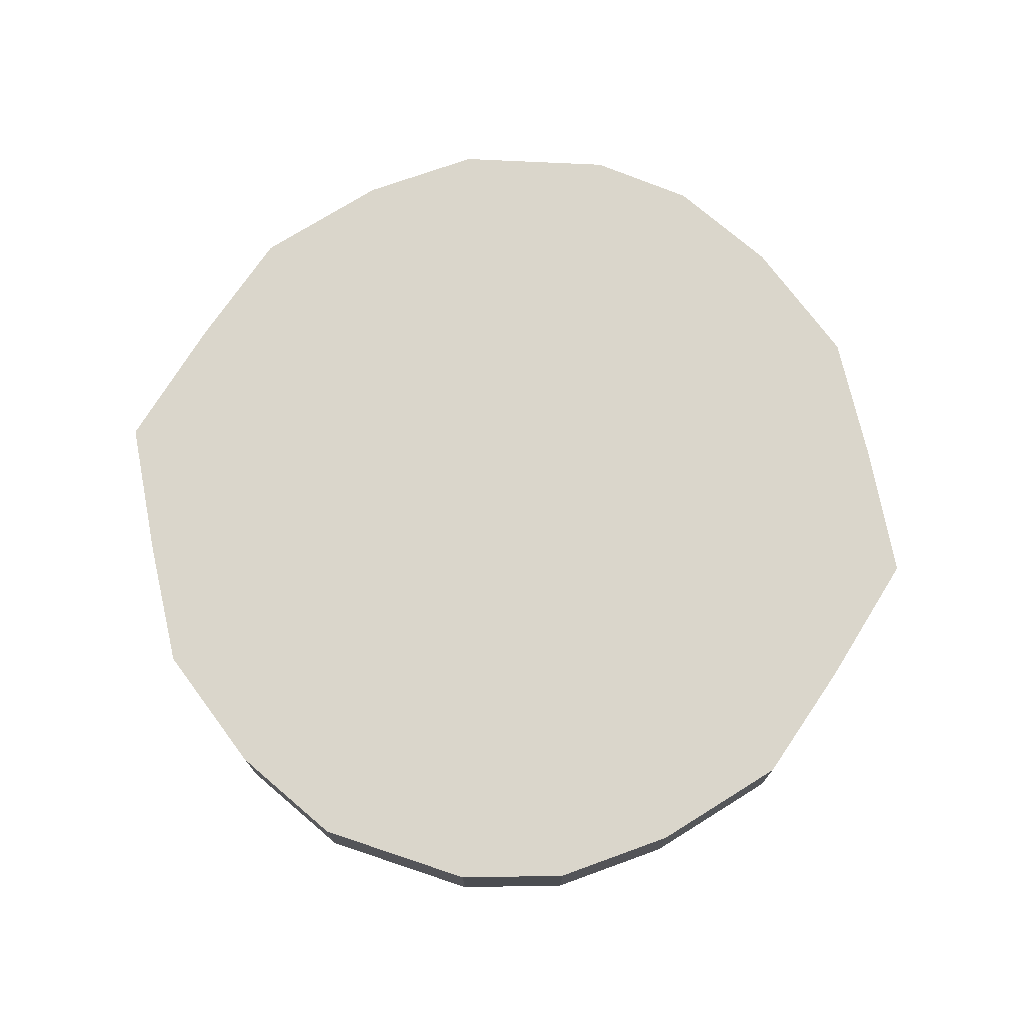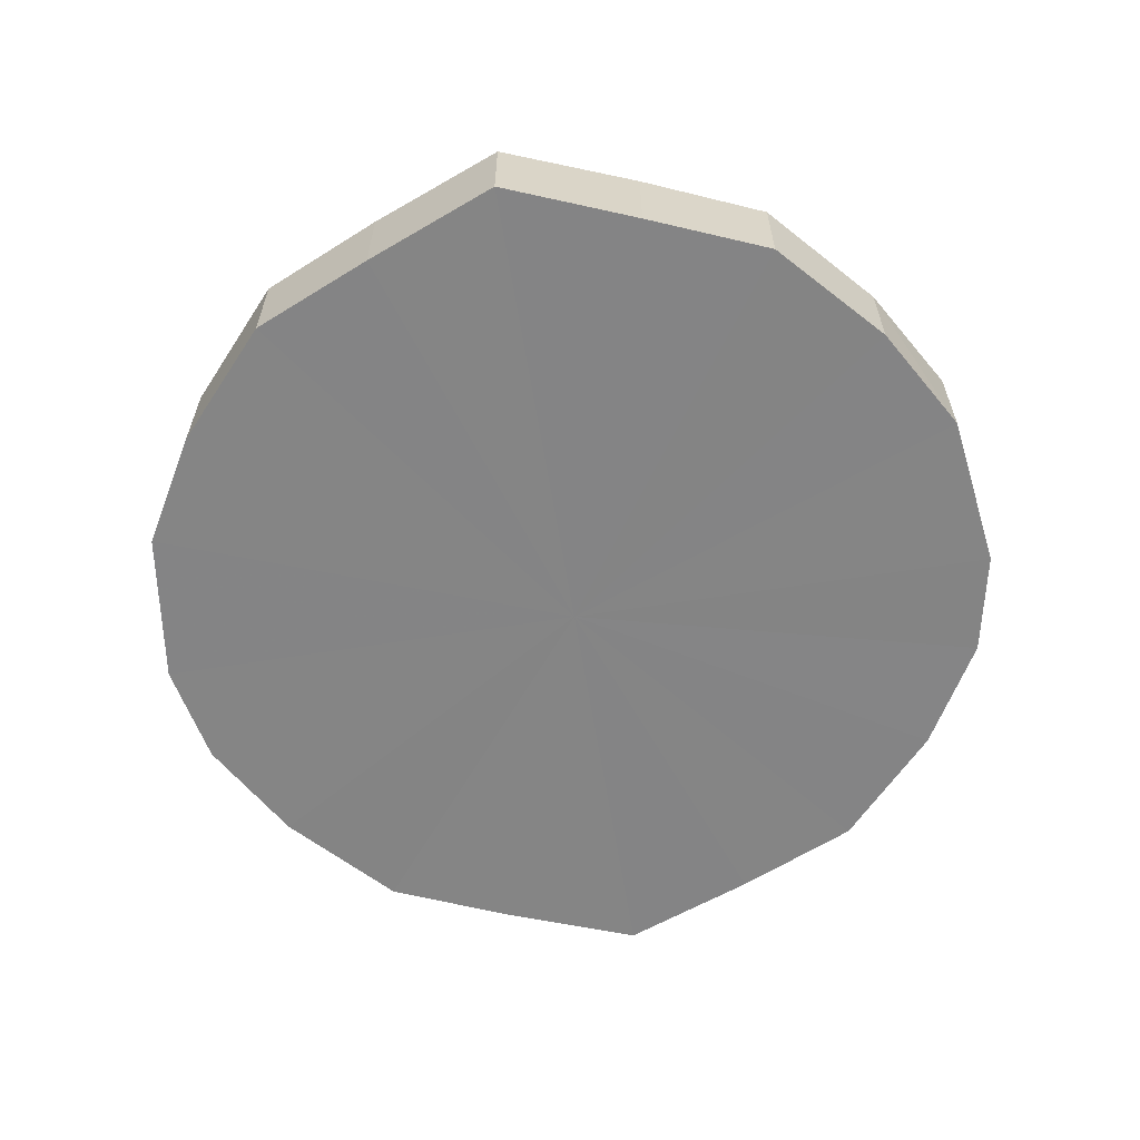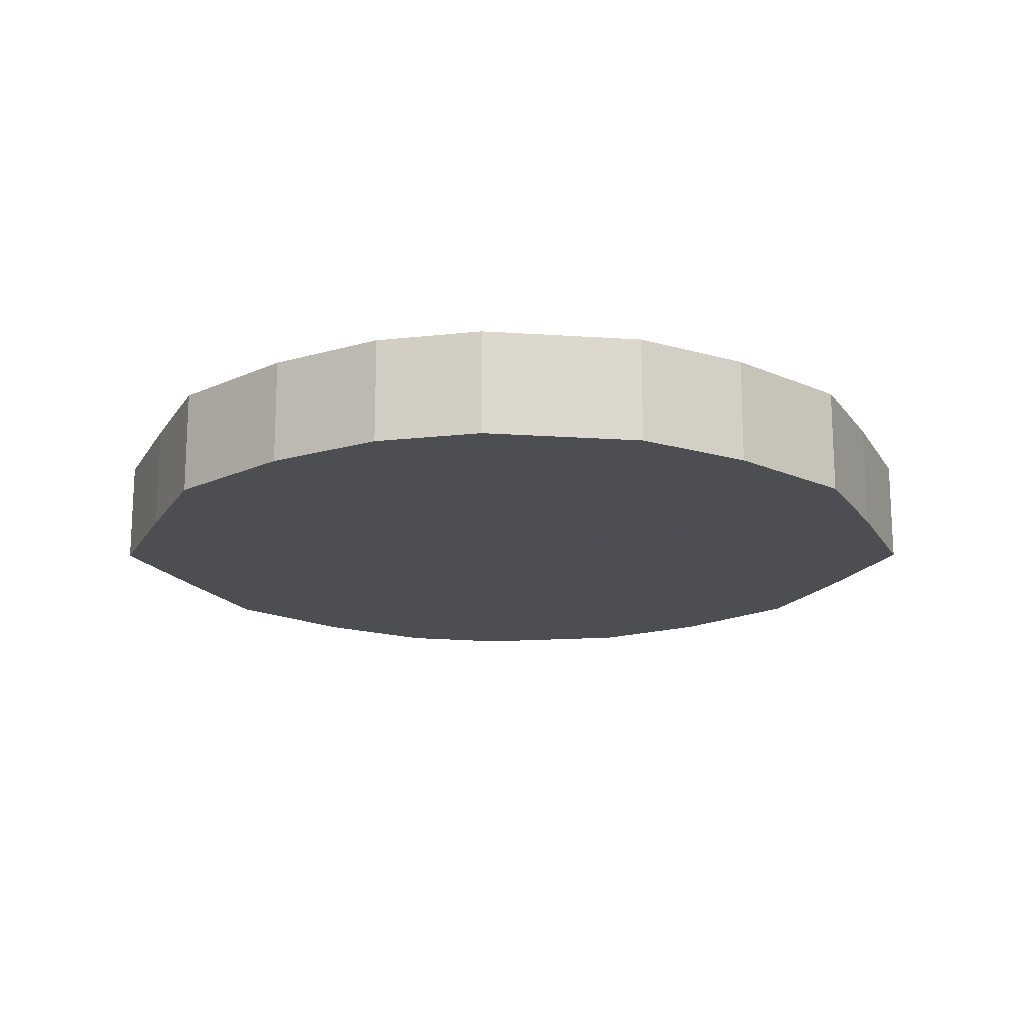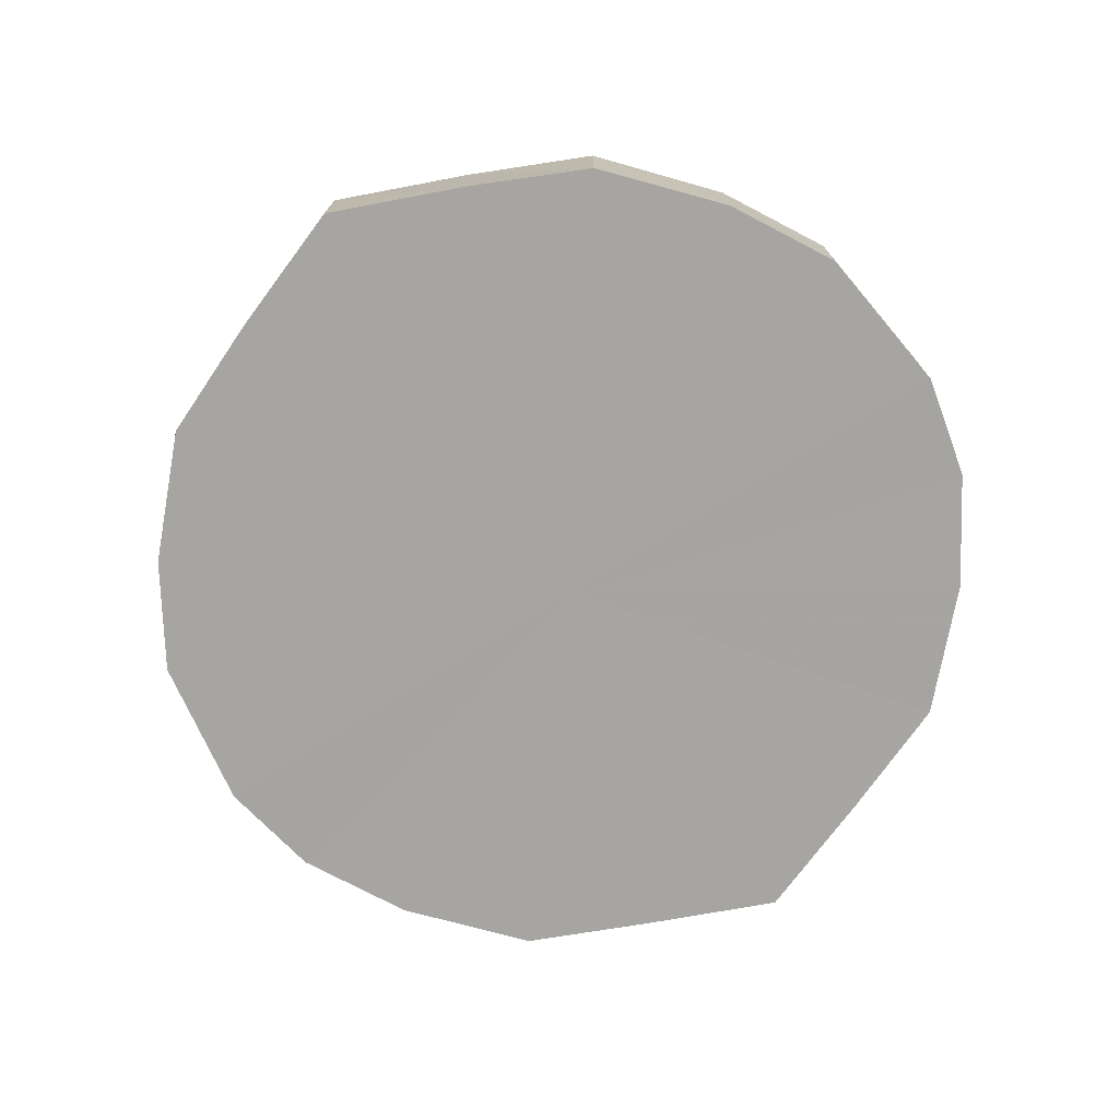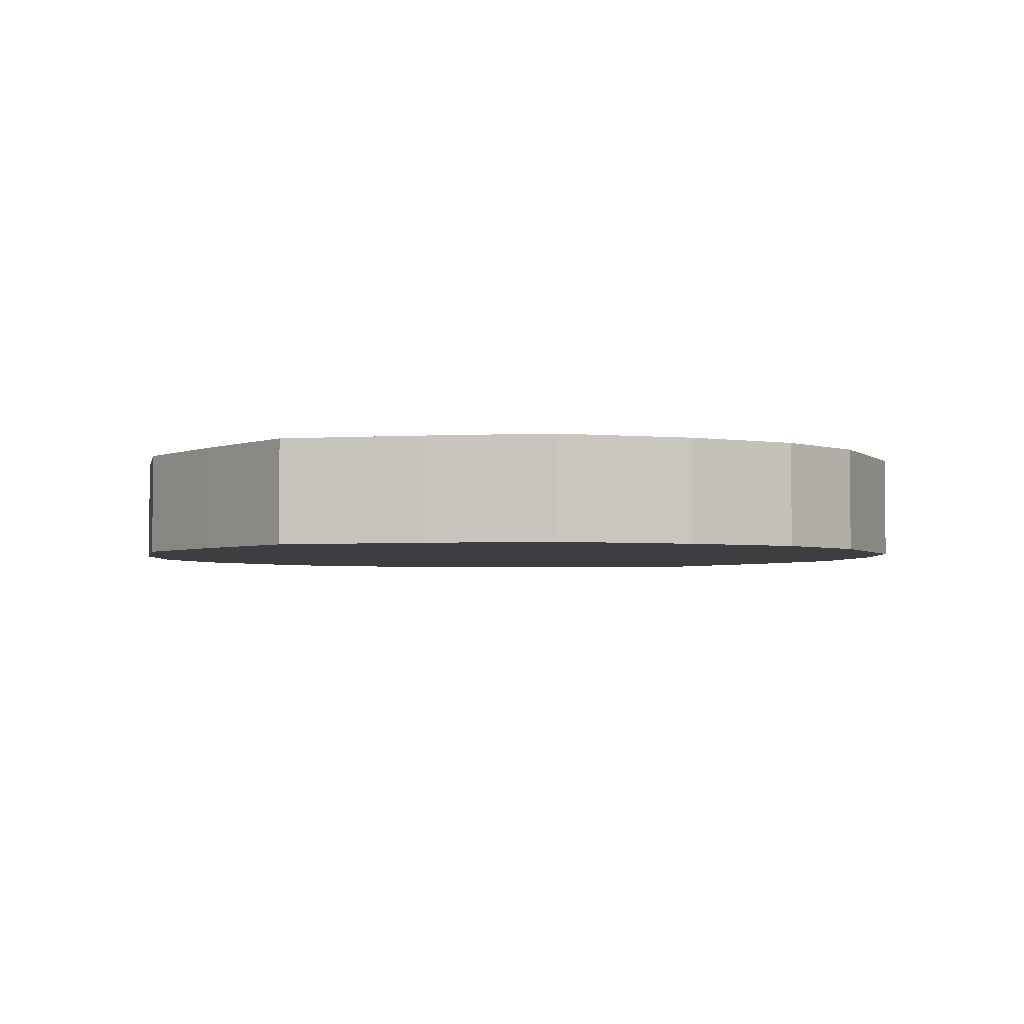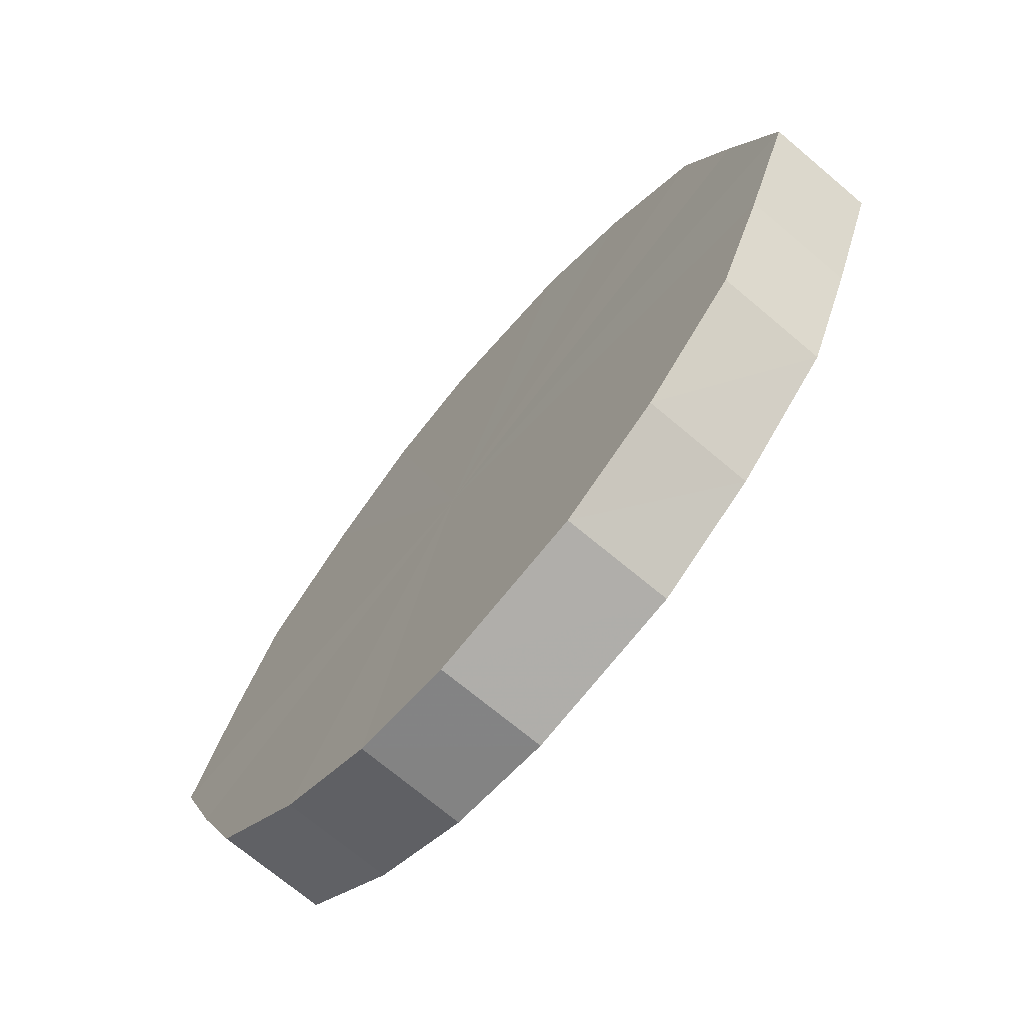
<metadata>
{"format":"obj","ext":"obj","renderer":"f3d","projection":"perspective","resolution":1024,"background":"white","views":[{"elev":73.9,"azim":-169.4,"up":"+Y"},{"elev":-61.6,"azim":99.2,"up":"+Y"},{"elev":-17.0,"azim":0.3,"up":"+Y"},{"elev":-73.7,"azim":122.1,"up":"+Y"},{"elev":-3.2,"azim":-58.9,"up":"+Y"},{"elev":-71.2,"azim":49.8,"up":"+Z"}]}
</metadata>
<code>
o 25462
v 2213 1868 15.26
v 2213 1868 15.26
v 2213 1868 15.26
v 2213 1868 15.28
v 2213 1868 15.26
v 2213 1868 15.26
v 2213 1868 15.26
v 2214 1868 15.29
v 2213 1868 15.28
v 2213 1868 15.28
v 2213 1868 15.28
v 2214 1868 15.32
v 2214 1868 15.29
v 2213 1868 15.29
v 2213 1868 15.29
v 2214 1868 15.34
v 2214 1868 15.32
v 2213 1868 15.32
v 2213 1868 15.32
v 2214 1868 15.37
v 2214 1868 15.34
v 2213 1868 15.34
v 2213 1868 15.34
v 2214 1868 15.39
v 2214 1868 15.37
v 2213 1868 15.37
v 2213 1868 15.37
v 2213 1868 15.41
v 2214 1868 15.39
v 2213 1868 15.39
v 2213 1868 15.39
v 2213 1868 15.42
v 2213 1868 15.41
v 2213 1868 15.41
v 2213 1868 15.41
v 2213 1868 15.43
v 2213 1868 15.42
v 2213 1868 15.42
v 2213 1868 15.42
v 2213 1868 15.43
v 2213 1868 15.26
v 2213 1868 15.26
v 2213 1868 15.26
v 2213 1868 15.28
v 2213 1868 15.28
v 2213 1868 15.26
v 2213 1868 15.26
v 2213 1868 15.28
v 2213 1868 15.26
v 2214 1868 15.29
v 2214 1868 15.29
v 2213 1868 15.29
v 2213 1868 15.28
v 2213 1868 15.32
v 2213 1868 15.29
v 2214 1868 15.32
v 2214 1868 15.32
v 2213 1868 15.34
v 2213 1868 15.32
v 2213 1868 15.37
v 2213 1868 15.34
v 2214 1868 15.34
v 2214 1868 15.34
v 2213 1868 15.39
v 2213 1868 15.37
v 2213 1868 15.41
v 2213 1868 15.39
v 2214 1868 15.37
v 2214 1868 15.37
v 2213 1868 15.42
v 2213 1868 15.41
v 2213 1868 15.43
v 2213 1868 15.42
v 2214 1868 15.39
v 2214 1868 15.39
v 2213 1868 15.42
v 2213 1868 15.43
v 2213 1868 15.41
v 2213 1868 15.42
v 2213 1868 15.41
v 2213 1868 15.34
v 2213 1868 15.26
v 2213 1868 15.26
v 2213 1868 15.28
v 2213 1868 15.26
v 2214 1868 15.29
v 2213 1868 15.28
v 2214 1868 15.32
v 2213 1868 15.29
v 2214 1868 15.34
v 2213 1868 15.32
v 2214 1868 15.37
v 2213 1868 15.34
v 2214 1868 15.39
v 2213 1868 15.37
v 2213 1868 15.41
v 2213 1868 15.39
v 2213 1868 15.42
v 2213 1868 15.41
v 2213 1868 15.43
v 2213 1868 15.42
v 2213 1868 15.34
v 2213 1868 15.26
v 2213 1868 15.26
v 2213 1868 15.26
v 2213 1868 15.28
v 2213 1868 15.28
v 2214 1868 15.29
v 2213 1868 15.29
v 2214 1868 15.32
v 2213 1868 15.32
v 2214 1868 15.34
v 2213 1868 15.34
v 2214 1868 15.37
v 2213 1868 15.37
v 2214 1868 15.39
v 2213 1868 15.39
v 2213 1868 15.41
v 2213 1868 15.41
v 2213 1868 15.42
v 2213 1868 15.42
v 2213 1868 15.43
f 1 2 3
f 2 4 5
f 6 1 7
f 4 8 9
f 10 6 11
f 8 12 13
f 14 10 15
f 12 16 17
f 18 14 19
f 16 20 21
f 22 18 23
f 20 24 25
f 26 22 27
f 24 28 29
f 30 26 31
f 28 32 33
f 34 30 35
f 32 36 37
f 38 34 39
f 36 38 40
f 41 42 43
f 43 44 45
f 46 47 41
f 48 49 46
f 45 50 51
f 52 53 48
f 54 55 52
f 51 56 57
f 58 59 54
f 60 61 58
f 57 62 63
f 64 65 60
f 66 67 64
f 63 68 69
f 70 71 66
f 72 73 70
f 69 74 75
f 76 77 72
f 78 79 76
f 75 80 78
f 81 82 83
f 81 84 82
f 81 83 85
f 81 86 84
f 81 85 87
f 81 88 86
f 81 87 89
f 81 90 88
f 81 89 91
f 81 92 90
f 81 91 93
f 81 94 92
f 81 93 95
f 81 96 94
f 81 95 97
f 81 98 96
f 81 97 99
f 81 100 98
f 81 99 101
f 81 101 100
f 102 103 104
f 102 105 103
f 102 104 106
f 102 107 105
f 102 106 108
f 102 109 107
f 102 108 110
f 102 111 109
f 102 110 112
f 102 113 111
f 102 112 114
f 102 115 113
f 102 114 116
f 102 117 115
f 102 116 118
f 102 119 117
f 102 118 120
f 102 121 119
f 102 120 122
f 102 122 121

</code>
